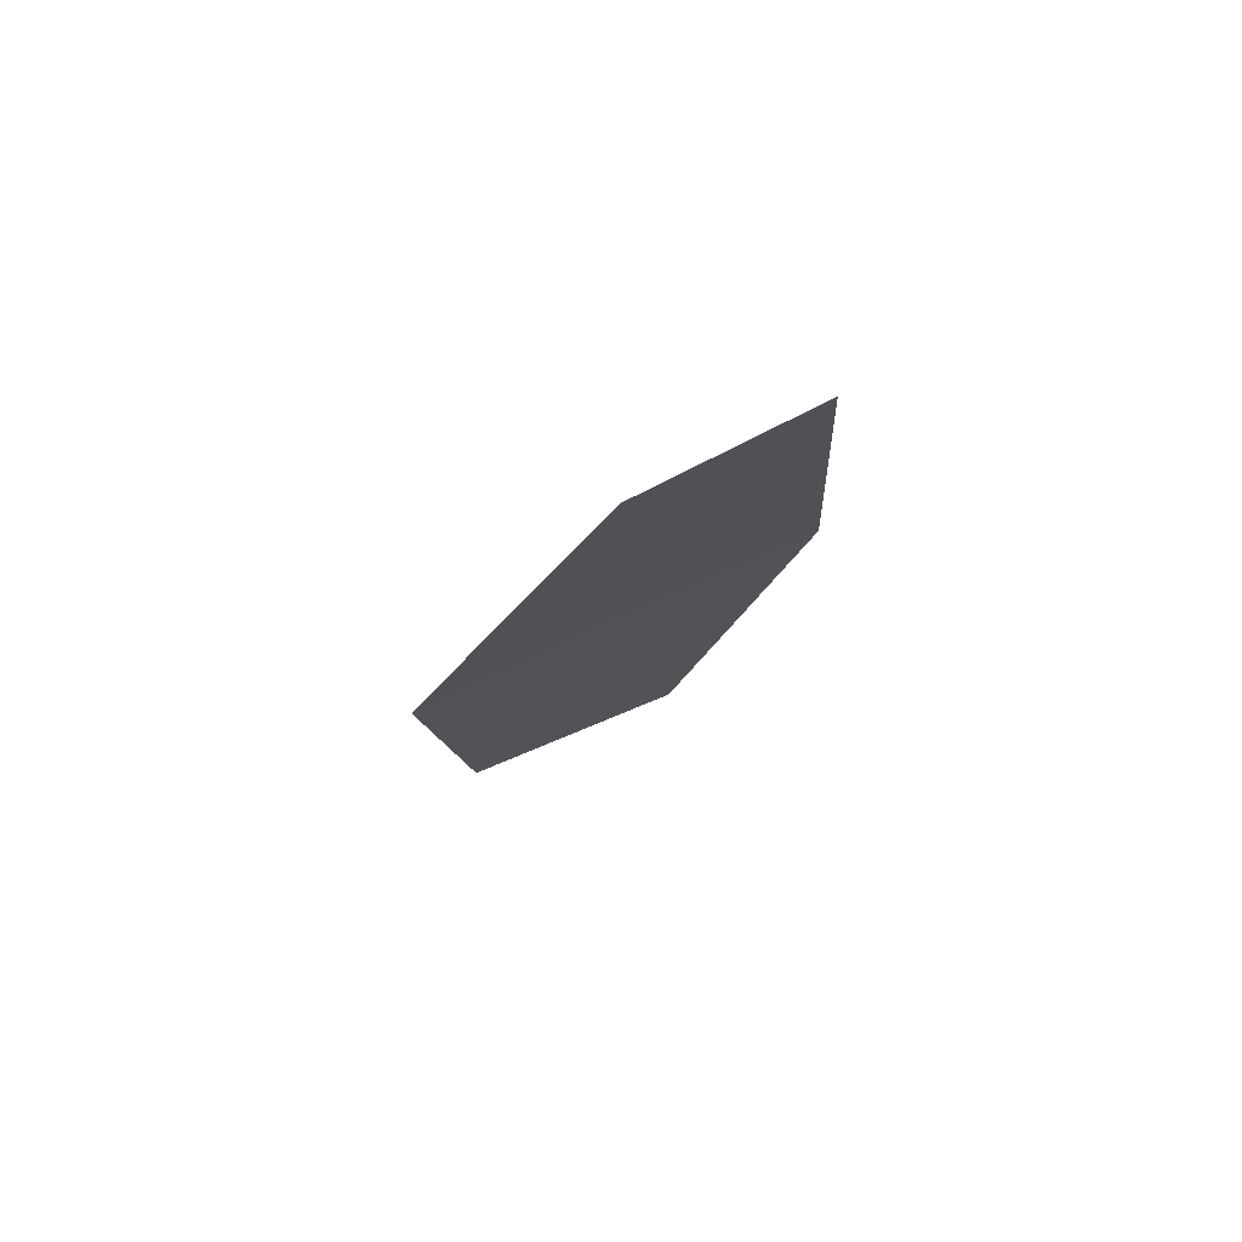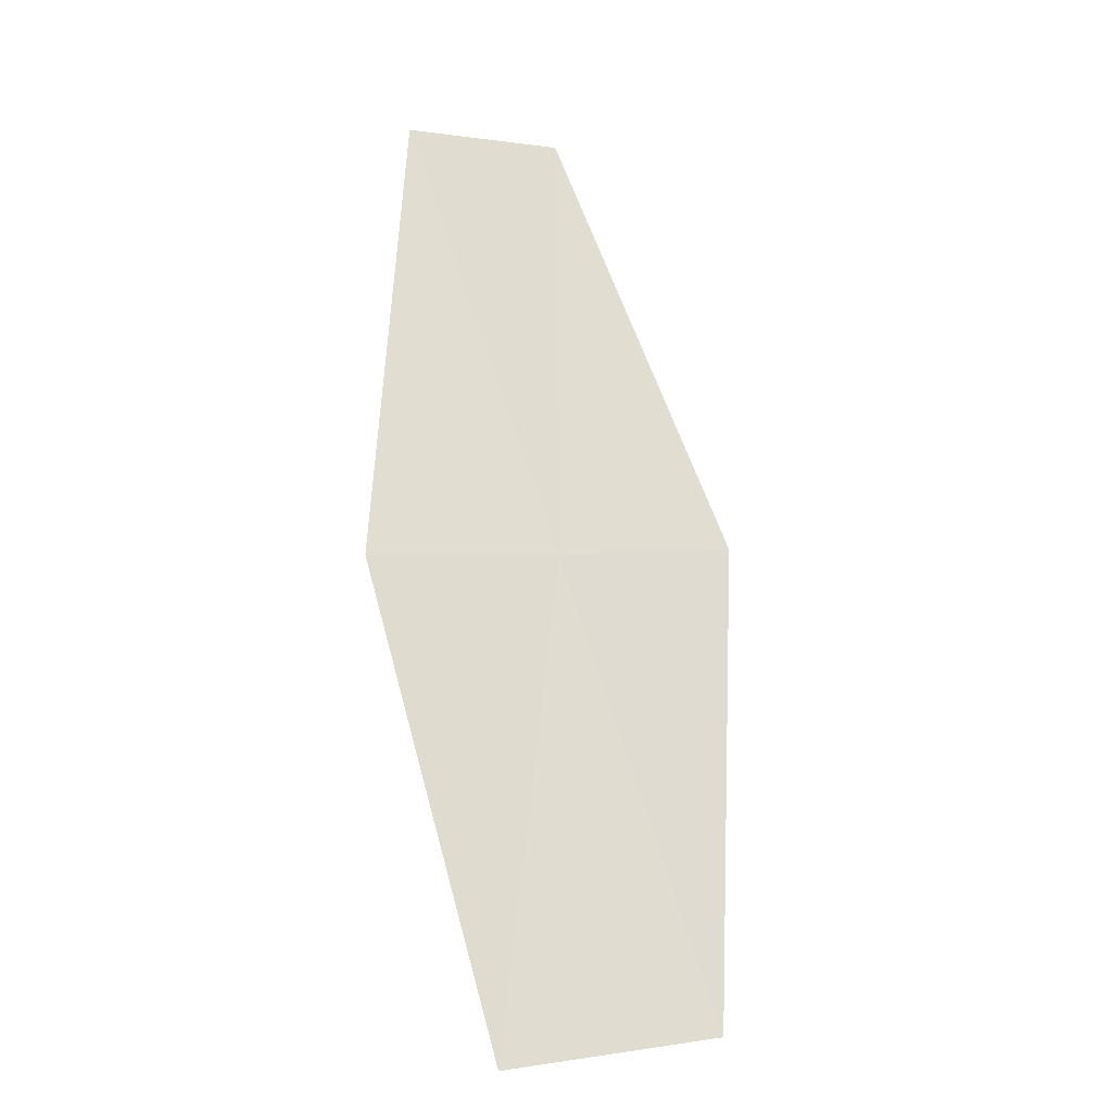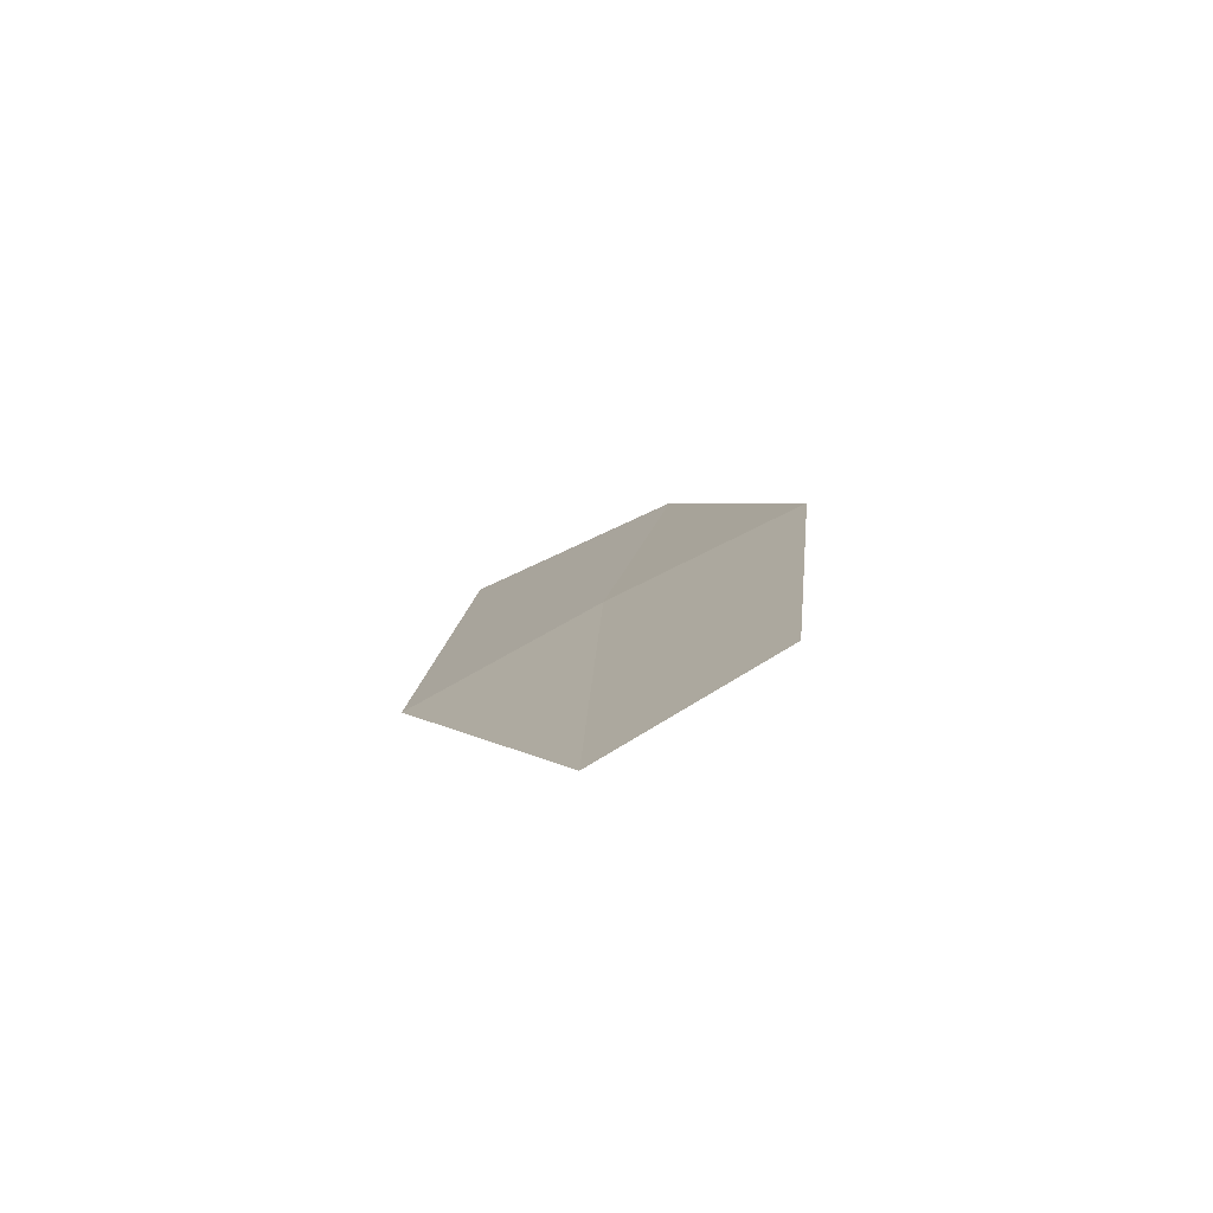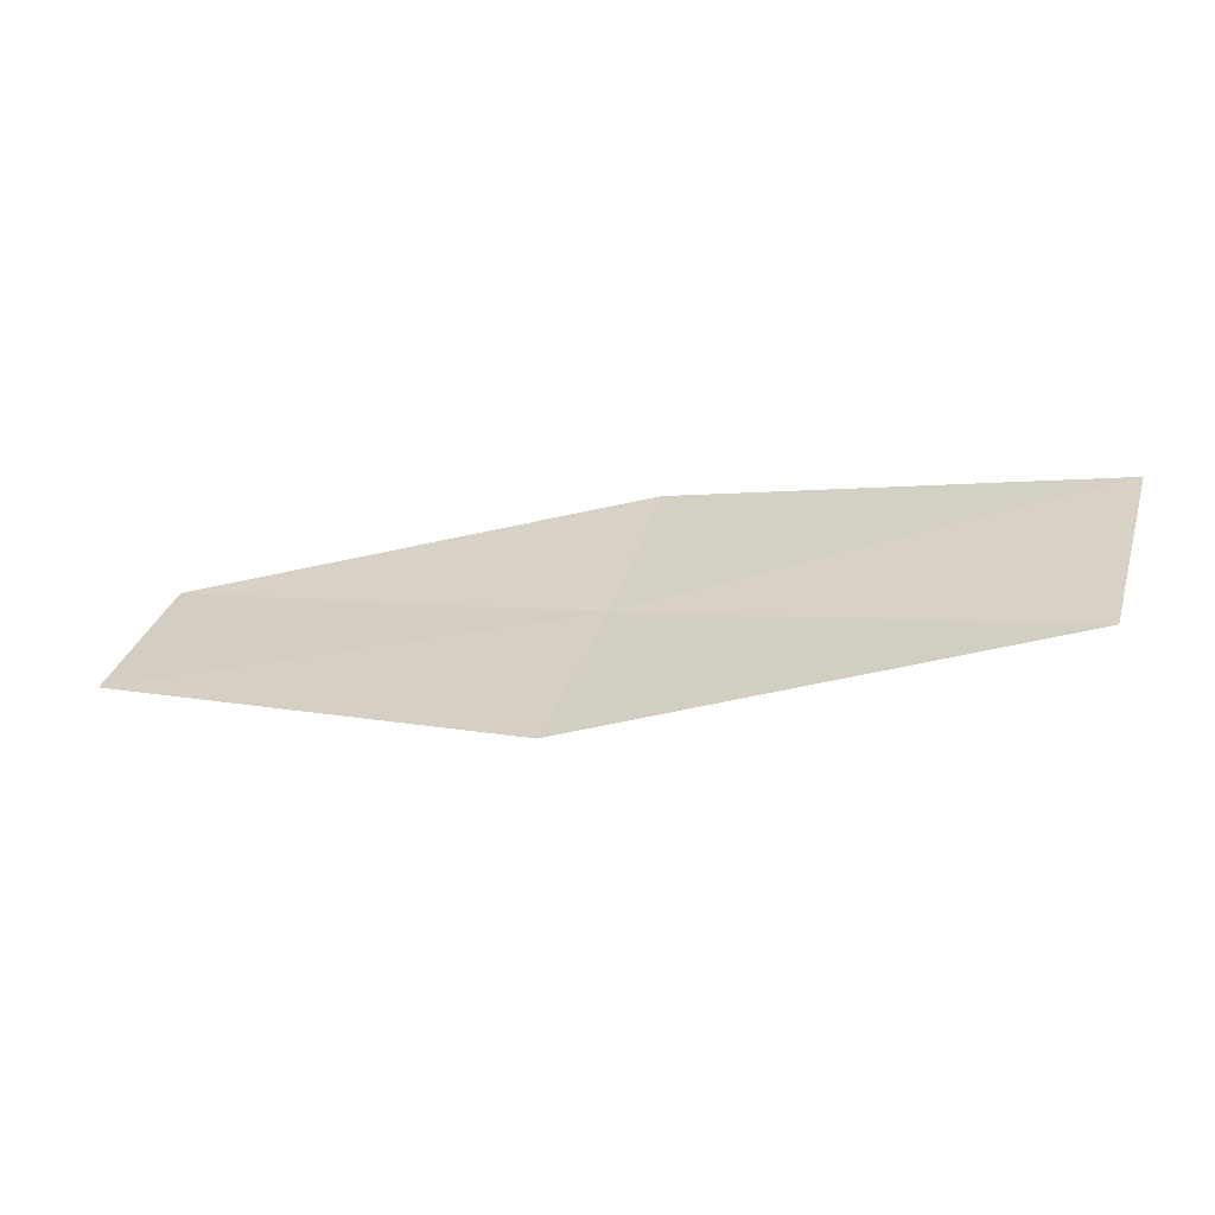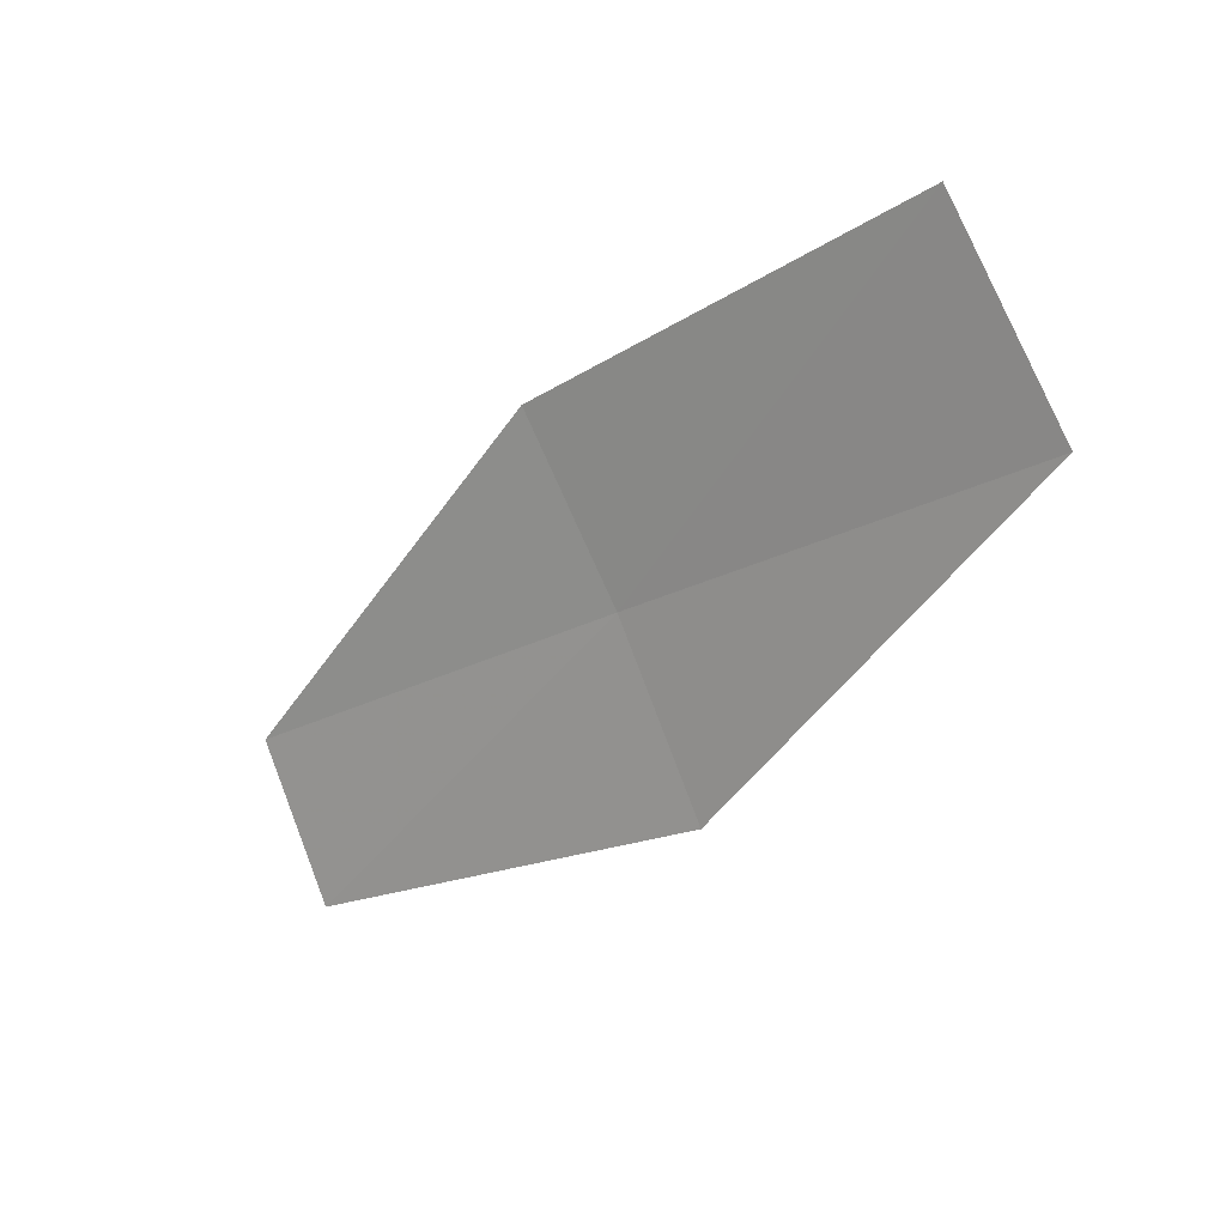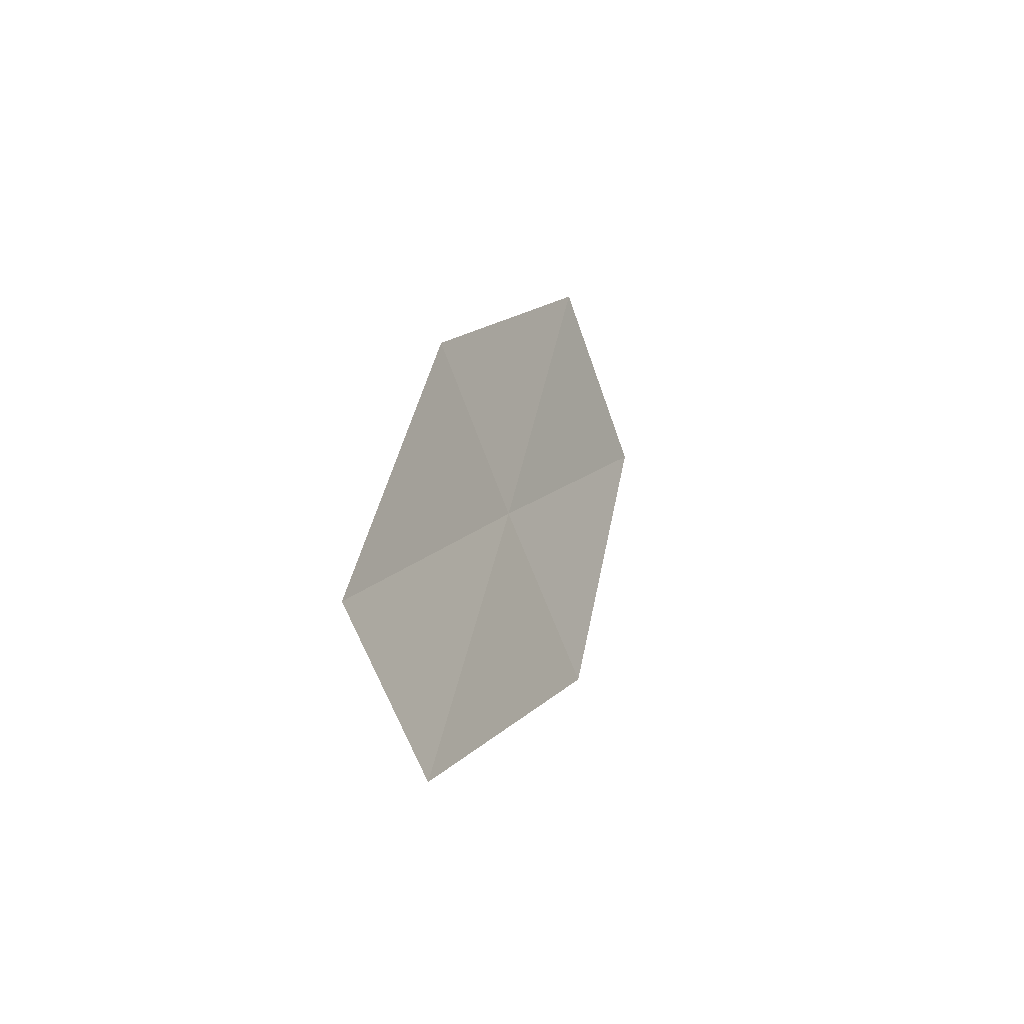
<metadata>
{"format":"obj","ext":"obj","renderer":"f3d","projection":"perspective","resolution":1024,"background":"white","views":[{"elev":18.6,"azim":86.5,"up":"+Z"},{"elev":33.5,"azim":-93.7,"up":"+Z"},{"elev":40.6,"azim":88.8,"up":"+Z"},{"elev":-32.7,"azim":163.8,"up":"+Y"},{"elev":-79.5,"azim":-133.6,"up":"+Z"},{"elev":25.6,"azim":70.9,"up":"+Y"}]}
</metadata>
<code>
v -8.105 -2.805 35.98
v -9.332 -2.58 35.32
v -8.299 -2.295 36.12
v -9.114 -3.154 35.17
v -7.879 -3.3 35.82
v -7.06 -2.444 36.76
v -6.864 -2.875 36.61
f 1 3 2
f 1 2 4
f 1 4 5
f 1 6 3
f 1 7 6
f 1 5 7

</code>
